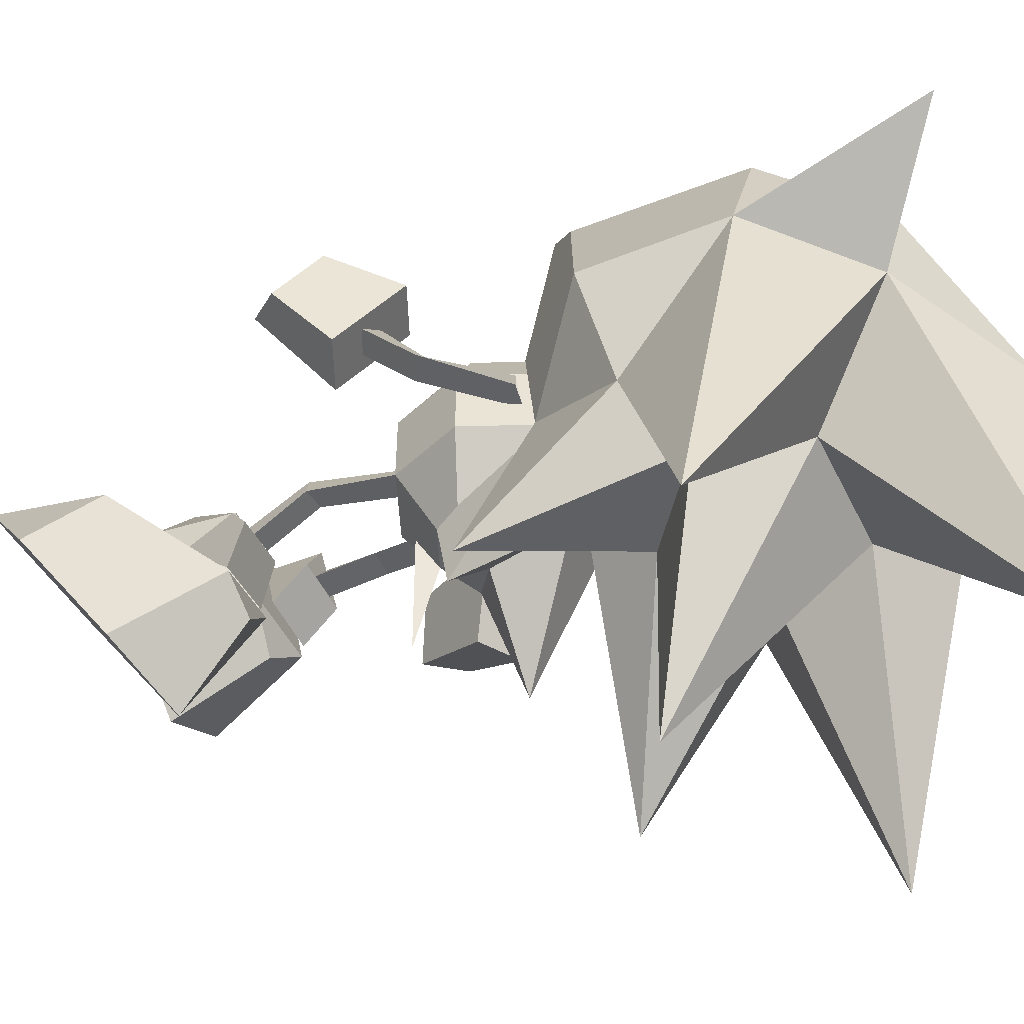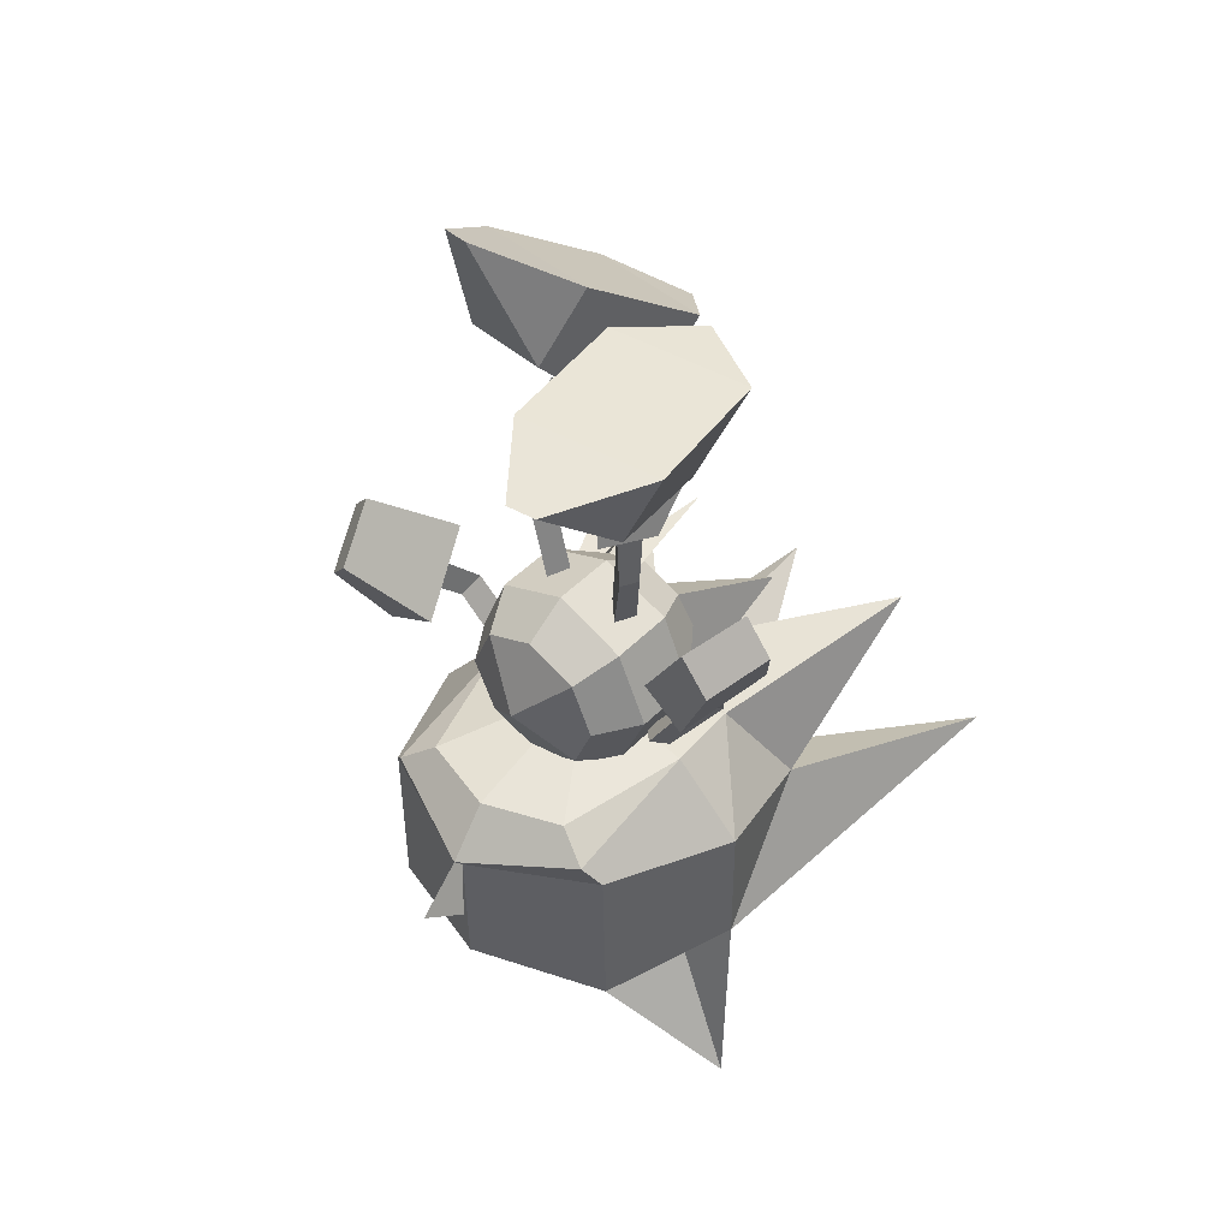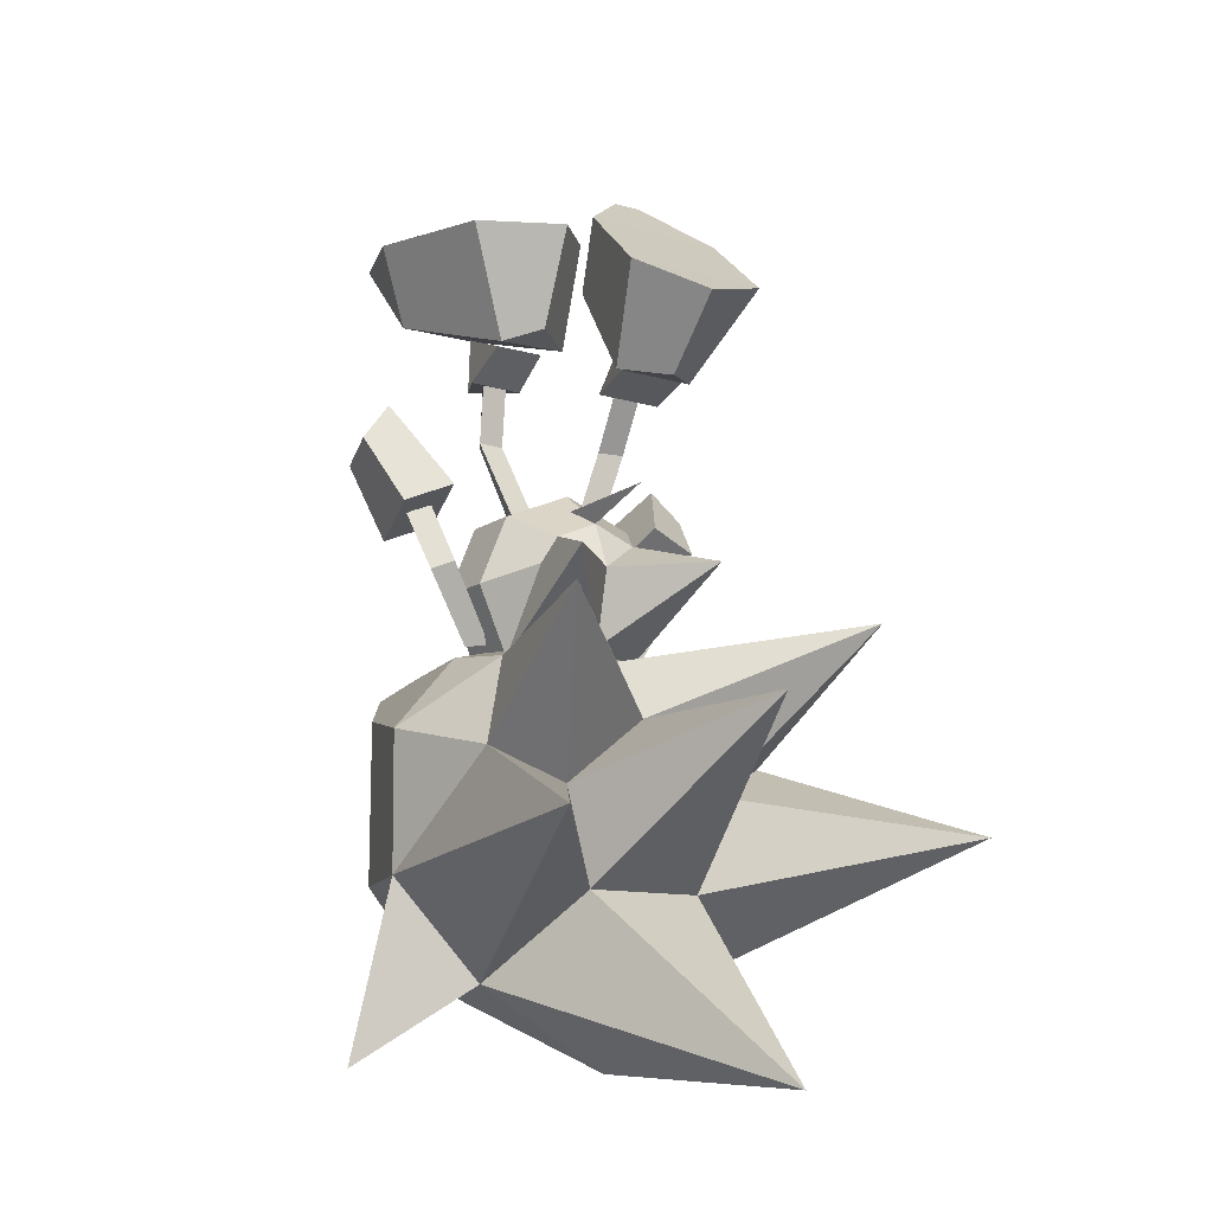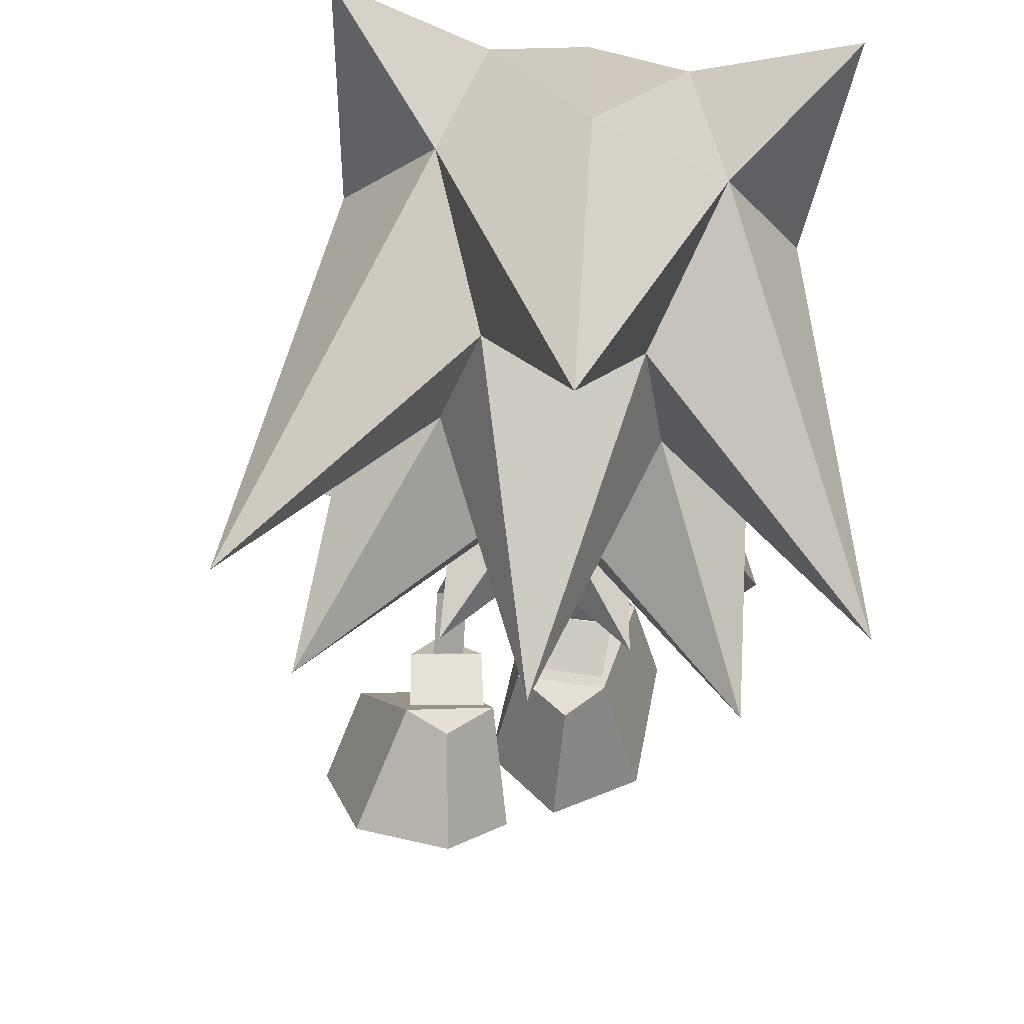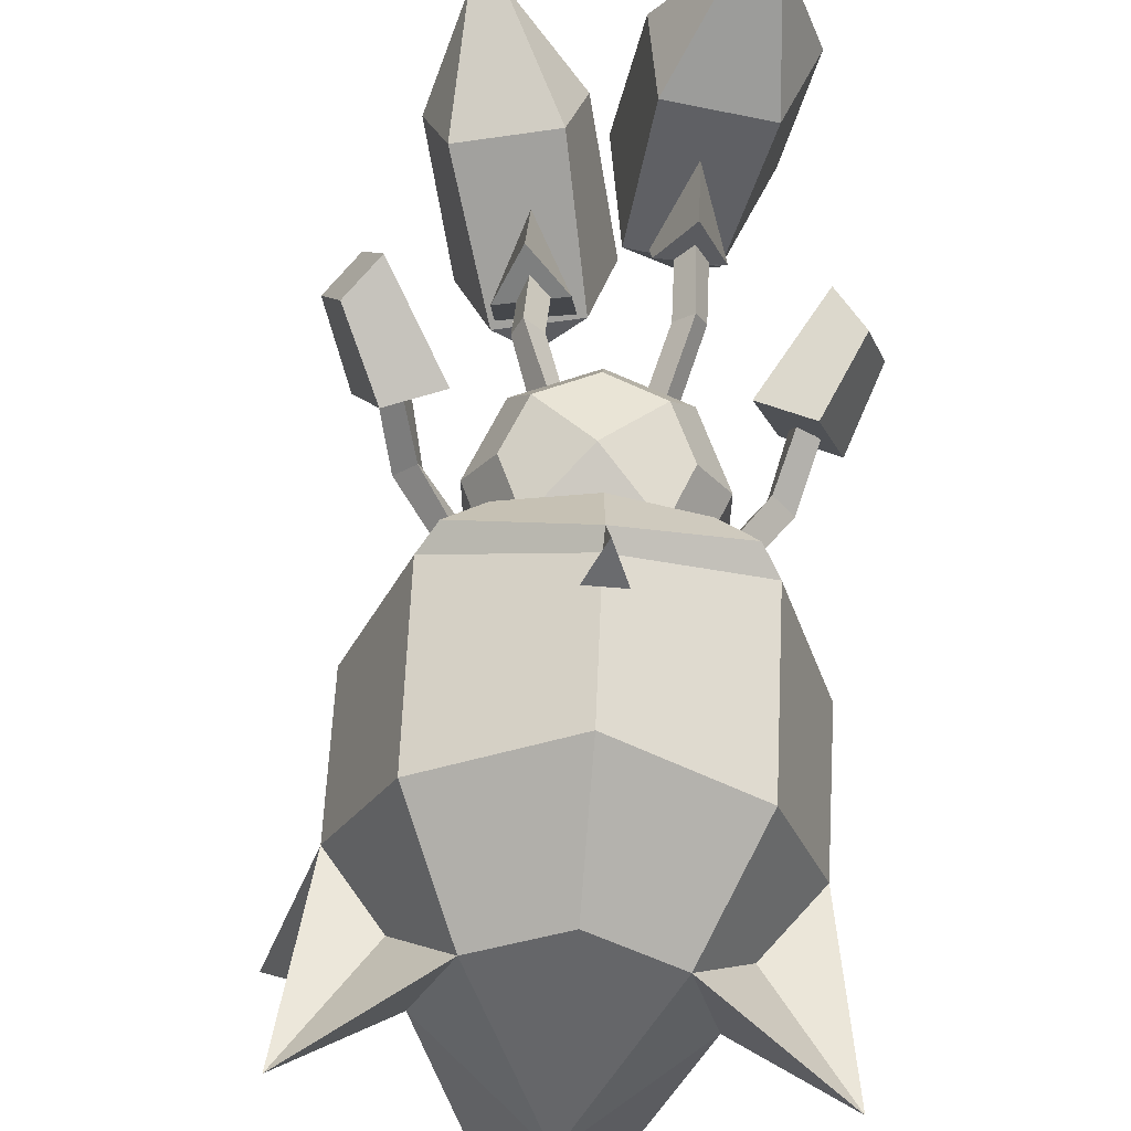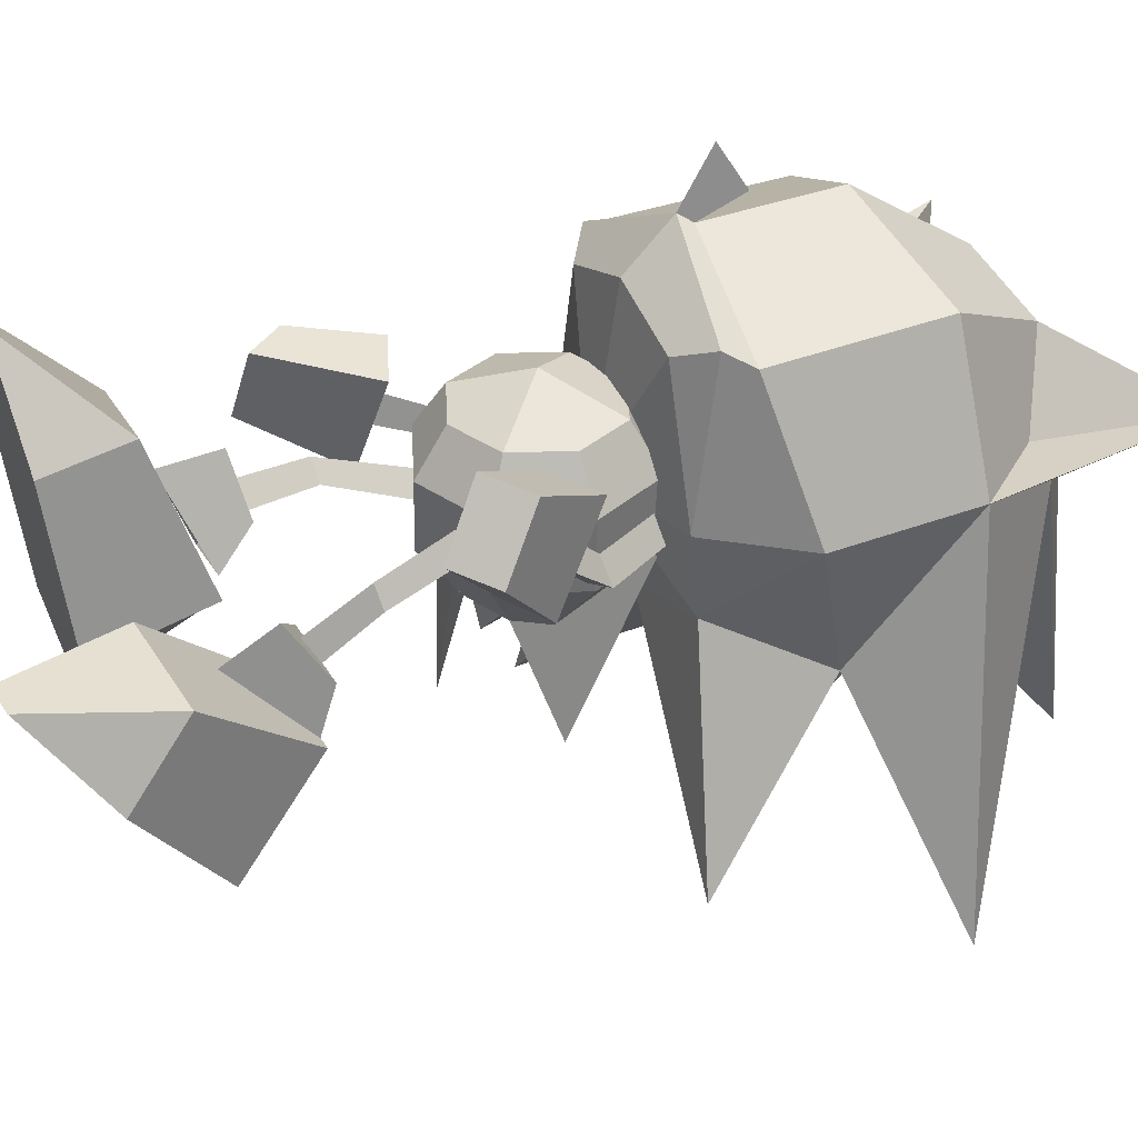
<metadata>
{"format":"obj","ext":"obj","renderer":"f3d","projection":"perspective","resolution":1024,"background":"white","views":[{"elev":-44.8,"azim":-64.9,"up":"+Z"},{"elev":45.3,"azim":40.9,"up":"+Y"},{"elev":-11.3,"azim":147.7,"up":"+Y"},{"elev":-41.8,"azim":-5.2,"up":"+Z"},{"elev":63.4,"azim":3.2,"up":"+Z"},{"elev":36.5,"azim":-115.6,"up":"+Z"}]}
</metadata>
<code>
o SONIC_Grp3.001
v -2.313 5.314 -0.8287
v -1.907 4.121 -2.521
v -1.362 2.856 -1.528
v -1.92 4.421 -0.0703
v -0.4168 2.787 -0.5884
v -1.335 2.708 -0.7358
v -0.8429 2.819 -1.906
v -0.2424 2.964 -1.327
v -1.794 6.22 0.4319
v -0.5862 4.561 0.1561
v -0.3599 5.523 -0.5071
v -1.392 6.263 0.5009
v 0.05602 4.313 -2.188
v -0.7424 3.756 -3.019
v -0.6531 2.775 -0.6088
v -0.9003 2.915 -0.3775
v -0.6682 2.042 -0.1674
v -0.9136 2.091 0.06885
v -0.3655 2.976 -1.282
v -0.9631 3.139 -0.07155
v -1.052 2.036 -0.2348
v -1.037 2.744 -0.6694
v -0.9396 3.838 -0.4459
v -1.315 2.913 -1.406
v -1.901 -0.004494 0.4235
v -2.033 0.7814 0.7032
v -1.873 0.1248 0.08039
v -2.184 -0.02586 0.1725
v -2.377 0.6291 0.7629
v -2.081 0.5173 0.9733
v -2.264 0.09247 1.42
v -2.717 1.033 1.975
v -2.296 1.513 2.155
v -2.61 2.022 1.369
v -3.019 1.552 1.196
v -1.974 1.17 0.3029
v -2.685 0.8503 0.3562
v -1.557 0.3984 1.365
v -1.297 -0.9374 0.2563
v -1.45 -1.007 -0.08599
v -1.055 -0.9268 -0.07911
v 0.9657 2.948 0.8396
v 0.1239 3.386 -0.4492
v 0.7477 3.477 -0.9962
v 1.25 3.304 -0.6369
v 2.251 5.074 1.157
v 1.703 5.212 2.697
v 1.798 3.939 1.334
v 1.308 5.233 2.77
v 0.2846 5.177 1.515
v 0.4538 4.013 1.578
v 0.7287 4.86 -1.574
v -0.09845 5.003 -0.586
v 0.9791 2.014 0.4461
v 0.7148 2.866 0.1641
v 1.103 2.866 0.1331
v 0.9392 2.892 0.4496
v 1.317 2.865 0.09557
v 1.225 3.276 -0.4806
v 0.4306 3.307 -0.357
v 0.4757 2.866 0.1745
v 0.9489 3.756 0.8183
v 0.7224 2.011 0.2393
v 1.111 2.02 0.2064
v 1.868 4.897 -0.9404
v -0.5088 0.9181 0.1641
v -0.3304 0.9677 -0.1124
v -0.7071 0.8603 -0.1116
v 0.008795 1.044 -2.349
v 0.008796 0.694 -1.175
v -0.2212 0.924 -0.8106
v 0.2021 0.9127 -0.8092
v -0.6112 0.434 -1.175
v 0.003476 0.02319 -1.464
v -1.125 0.01362 -2.642
v -0.007185 -1.076 -1.191
v -1.002 -1.206 -0.441
v 1.132 0.01345 -2.646
v 0.8988 0.02397 -1.185
v 1.449 -0.196 -0.4352
v 1.017 -1.206 -0.4472
v -0.01244 -1.621 -0.4483
v 0.6288 0.434 -1.175
v -1.431 -0.1961 -0.4345
v -0.8812 0.02397 -1.185
v -0.9989 -1.216 0.4679
v -1.431 -0.205 0.4771
v -0.7165 -0.9361 1.087
v -1.031 -0.1987 1.101
v 0.03142 -1.631 0.4618
v 0.02402 -1.236 1.082
v 0.01012 -0.2162 1.515
v 0.7424 -0.9361 1.081
v 1.02 -1.216 0.4611
v 1.449 -0.206 0.4748
v 1.049 -0.206 1.095
v 0.7388 0.524 1.105
v 1.019 0.824 -0.4252
v 1.019 0.814 0.4948
v 0.008796 1.244 -0.4152
v 0.008796 1.234 0.4948
v 0.008796 0.8366 1.105
v -0.7212 0.5274 1.106
v -1.001 0.824 -0.4252
v -1.001 0.8155 0.4948
v 1.069 -0.9771 -0.0498
v 1.327 -0.8334 0.2386
v 1.828 0.09351 -0.4081
v 2.152 -0.03793 -0.302
v 1.89 0.08894 -0.05832
v 1.461 -1.031 -0.05292
v 0.3942 0.9578 -0.08825
v 0.634 0.862 0.1552
v 0.7652 0.8881 -0.1553
v 2.113 0.7716 0.2432
v 2.05 0.9171 -0.1029
v 2.395 0.7859 -0.01108
v 2.822 1.601 0.9376
v 2.42 2.128 0.9492
v 2.685 2.294 0.01196
v 3.075 1.78 0.003759
v 1.968 1.129 -0.6155
v 2.677 0.8274 -0.4887
v 2.322 0.5387 0.8053
v 1.617 0.8272 0.6818
v -1.608 -1.331 -1.045
v -1.615 -1.213 0.07378
v 0.008797 -0.8137 0.004819
v -2.358 -2.685 -1.685
v -2.569 -2.281 0.1452
v -3.689 -3.861 -5.082
v -2.564 -4.275 0.1665
v -1.619 -5.728 -0.5554
v -0.08156 -1.331 -1.592
v -2.818 -0.9054 -4.008
v -0.3059 -2.191 -5.222
v -1.014 -4.532 -2.147
v 1.511 -1.331 -1.203
v 2.161 -2.685 -1.953
v 2.227 -0.9055 -4.291
v 0.7612 -4.532 -2.257
v 3.057 -3.86 -5.497
v 1.634 -1.213 -0.05984
v 2.589 -2.281 -0.1326
v 2.584 -4.275 -0.1521
v 1.557 -5.728 -0.7519
v 1.228 -1.212 1.853
v 1.204 -5.728 1.052
v -0.06909 -6.904 -1.275
v 0.1196 -1.222 2.282
v 0.1085 -5.54 1.595
v -1.021 -1.212 1.958
v -1.045 -5.728 1.191
v 1.109 -3.159 -2.229
v -1.356 -3.159 -2.077
v -0.1185 -2.201 -2.194
v -0.3353 -7.111 -5.417
v 2.934 -6.835 0.3807
v 1.861 -5.224 0.001564
v -2.845 -6.855 0.7384
v -1.827 -5.224 0.2298
v -1.485 -1.569 2.199
v 1.702 -1.557 2.05
v 0.2306 -2.368 3.568
v -0.04835 -2.635 3.06
v 0.4349 -2.635 3.03
v 1.919 -1.886 1.864
v 1.94 -4.277 1.835
v 0.1592 -1.885 2.873
v 0.1469 -2.1 2.706
v 0.1719 -3.967 2.703
v -1.724 -1.887 2.029
v -1.693 -4.278 2.048
f 15 16 18 17
f 16 22 21 18
f 21 22 15 17
f 63 54 57 55
f 54 64 56 57
f 63 55 56 64
f 68 66 18 21
f 66 67 17 18
f 17 67 68 21
f 71 69 70
f 71 72 69
f 72 70 69
f 73 74 75
f 74 73 70
f 76 77 75
f 76 74 78
f 79 80 81
f 82 77 76
f 78 74 83
f 77 84 85
f 78 81 76
f 75 74 76
f 70 83 74
f 76 81 82
f 85 73 75 77
f 84 77 86 87
f 87 86 88 89
f 77 82 90 86
f 86 90 91 88
f 82 81 94 90
f 90 94 93 91
f 81 78 83 79
f 81 80 95 94
f 94 95 96 93
f 79 83 98 80
f 80 98 99 95
f 95 99 97 96
f 83 70 100 98
f 98 100 101 99
f 99 101 102 97
f 70 73 104 100
f 100 104 105 101
f 101 105 103 102
f 73 85 84 104
f 104 84 87 105
f 105 87 89 103
f 112 113 54 63
f 113 114 64 54
f 112 63 64 114
f 126 127 128
f 126 129 130
f 129 131 132
f 132 131 133
f 134 126 128
f 129 126 135
f 136 137 155
f 138 134 128
f 138 139 140
f 141 154 142
f 143 138 128
f 138 143 144
f 139 144 145
f 142 145 146
f 146 148 149
f 148 151 149
f 151 153 149
f 133 153 160
f 153 133 149
f 132 130 129
f 145 142 139
f 140 139 154
f 131 129 155
f 131 155 137
f 154 139 142
f 155 129 135
f 154 141 136
f 155 156 136
f 136 156 154
f 154 156 140
f 135 156 155
f 140 156 134
f 140 134 138
f 134 156 135
f 126 134 135
f 136 141 137
f 157 137 141
f 127 126 130
f 144 139 138
f 146 145 158
f 158 148 146
f 157 149 133
f 133 137 157
f 131 137 133
f 146 149 157
f 157 141 146
f 146 141 142
f 133 160 132
f 5 20 6
f 5 19 23 20
f 19 5 6 24
f 23 24 6 20
f 37 31 32 35
f 36 37 35 34
f 36 34 33 38
f 33 32 31 38
f 33 34 35 32
f 36 38 31 37
f 58 42 61
f 58 59 62 42
f 59 58 61 60
f 61 42 62 60
f 123 121 118 124
f 122 120 121 123
f 122 125 119 120
f 119 125 124 118
f 119 118 121 120
f 122 123 124 125
f 3 7 8
f 4 9 1
f 10 11 12
f 13 14 2
f 12 9 4 10
f 7 3 2 14
f 2 1 11 13
f 9 12 11 1
f 14 13 8 7
f 43 44 45
f 46 47 48
f 49 50 51
f 65 52 53
f 51 48 47 49
f 52 65 45 44
f 53 50 46 65
f 46 50 49 47
f 44 43 53 52
f 3 4 1 2
f 8 10 4 3
f 13 11 10 8
f 65 46 48 45
f 43 51 50 53
f 45 48 51 43
f 25 27 26 30
f 27 28 29 26
f 28 25 30 29
f 41 27 25 39
f 40 39 25 28
f 40 28 27 41
f 92 88 91 93
f 92 93 96 97
f 92 97 102 103
f 92 103 89 88
f 106 107 110 108
f 111 109 110 107
f 111 106 108 109
f 110 115 116 108
f 108 116 117 109
f 109 117 115 110
f 147 143 128
f 150 147 128
f 152 150 128
f 127 152 128
f 158 145 159
f 160 153 161
f 162 152 127
f 143 147 163
f 161 132 160
f 159 148 158
f 163 167 144 143
f 167 163 169 170
f 169 162 172 170
f 127 130 172 162
f 163 147 150 169
f 169 150 152 162
f 164 165 166
f 169 164 166 170
f 170 165 164 169
f 170 166 165
f 170 172 173 171
f 171 173 153 151
f 172 130 132 173
f 167 170 171 168
f 168 171 151 148
f 144 167 168 145
f 145 168 148 159
f 173 132 161 153

</code>
